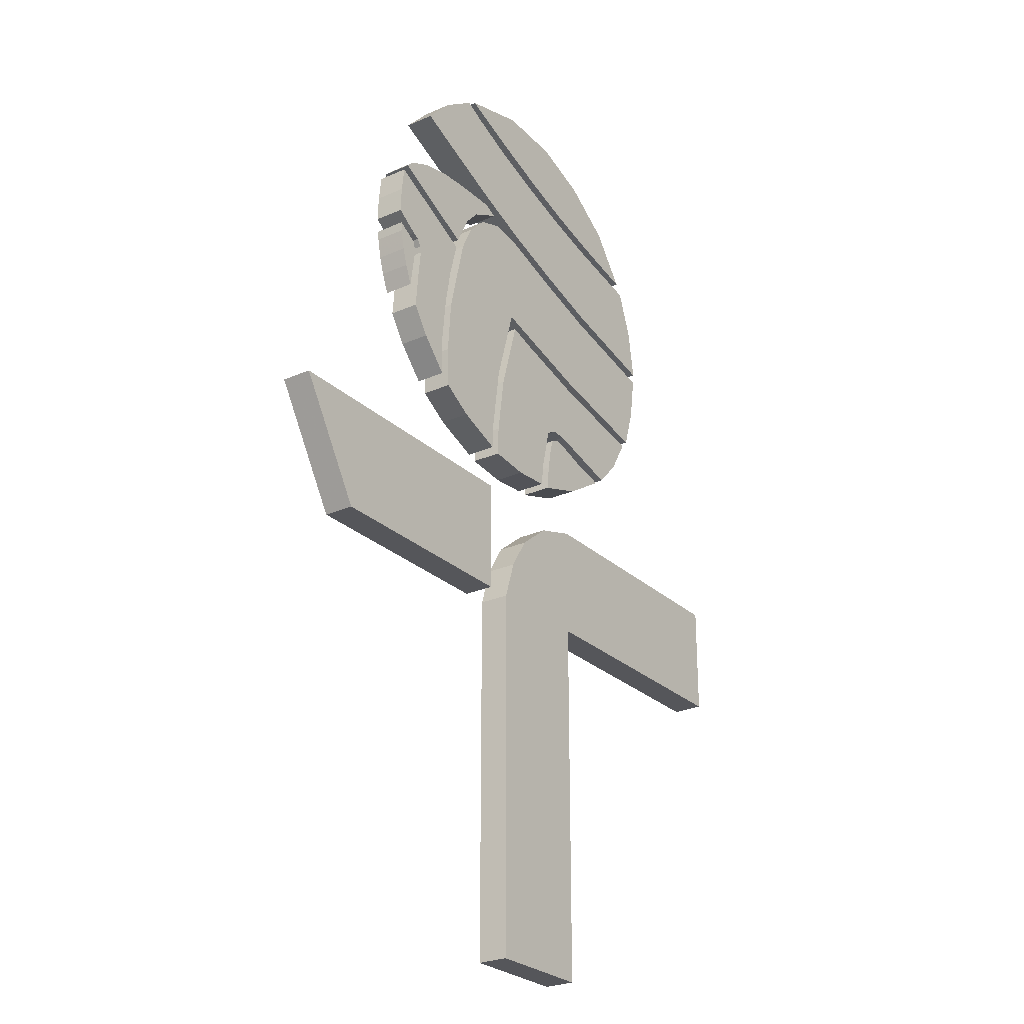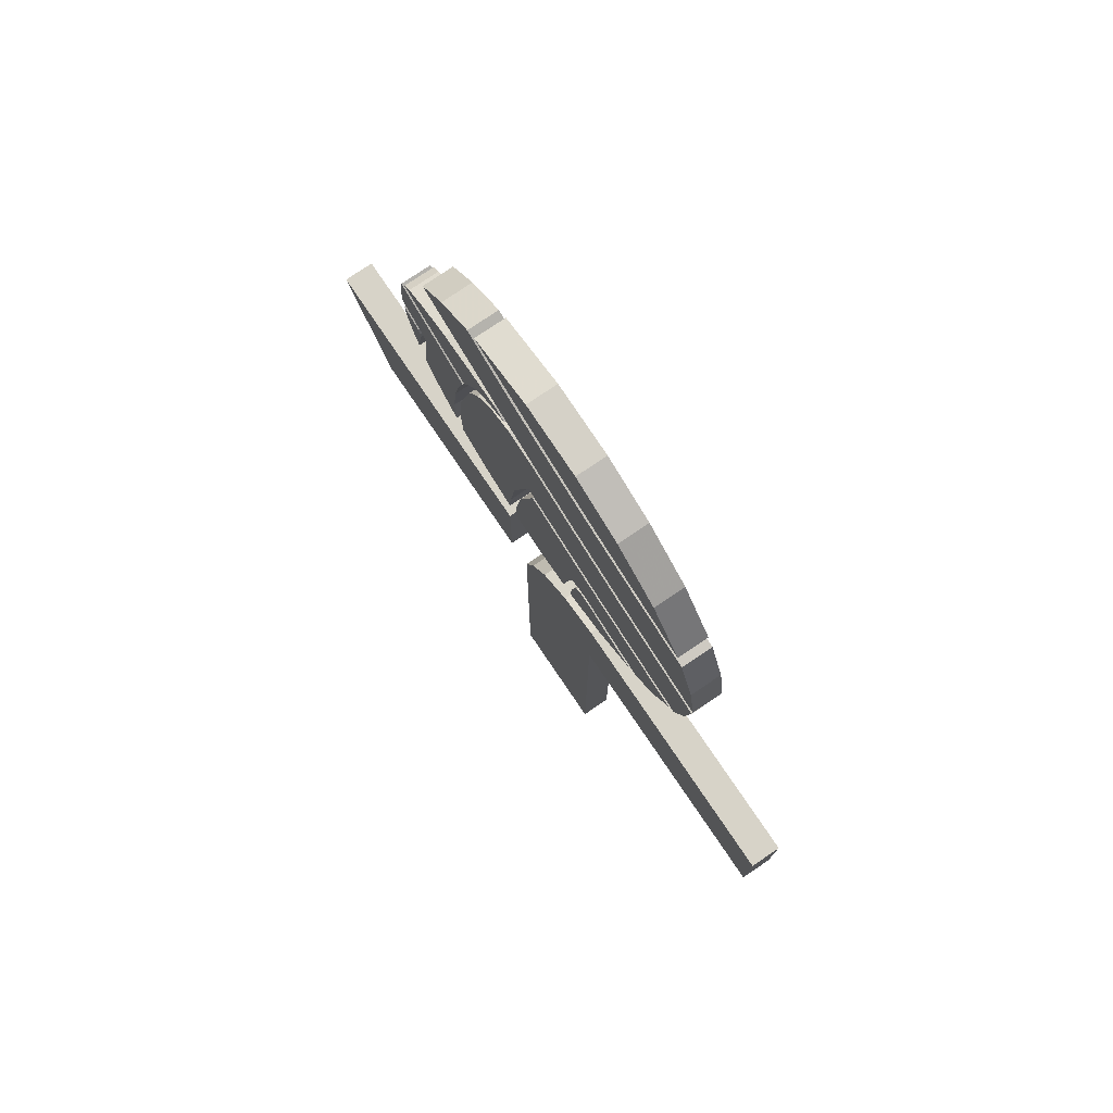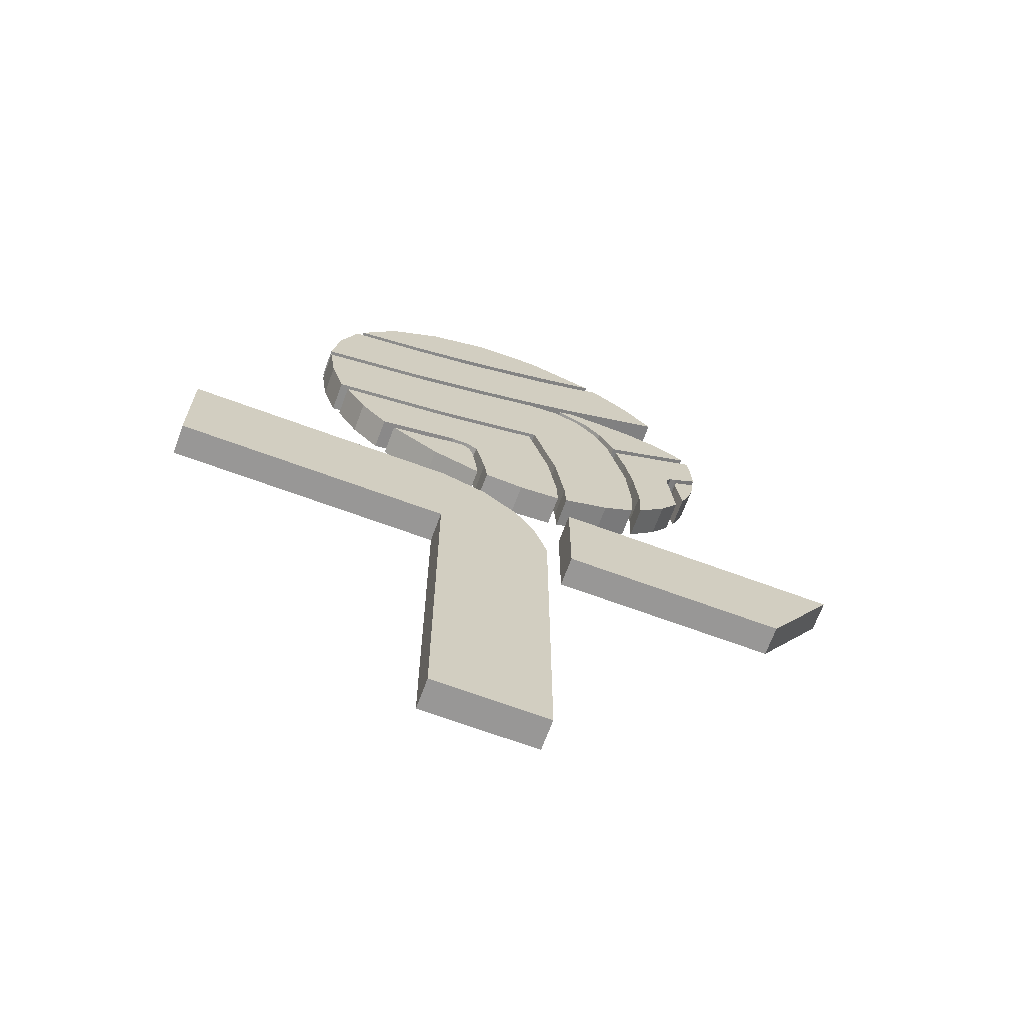
<metadata>
{"format":"obj","ext":"obj","renderer":"f3d","projection":"perspective","resolution":1024,"background":"white","views":[{"elev":-26.1,"azim":125.1,"up":"+Y"},{"elev":77.0,"azim":-124.1,"up":"+Y"},{"elev":-68.3,"azim":-20.3,"up":"+Y"}]}
</metadata>
<code>
o Techland_logo.001
v -0.8333 -0.2726 0.03577
v -0.8333 -0.00193 0.03577
v -0.1919 -1.16 0.03577
v -0.1919 -0.2726 0.03577
v -0.1919 -0.00193 0.03577
v 0.07688 -1.16 0.03577
v 0.07688 -0.2726 0.03577
v 0.1399 -0.2726 0.03577
v 0.1399 -0.00193 0.03577
v 0.6721 -0.2726 0.03577
v 0.6721 -0.00193 0.03577
v 0.8355 -0.00193 0.03577
v -0.6065 -0.2726 0.03577
v -0.6065 -0.00193 0.03577
v 0.4235 -0.2726 0.03577
v 0.4235 -0.00193 0.03577
v -0.1131 1.137 -0.03577
v -0.2513 1.087 -0.03577
v -0.3746 1.002 -0.03577
v -0.4791 0.8582 -0.03577
v 0.2229 1.097 -0.03577
v -0.5388 0.6253 -0.03577
v -0.5215 0.4921 -0.03577
v -0.4913 0.392 -0.03577
v -0.5204 0.7465 -0.03577
v 0.2429 0.2201 -0.03577
v 0.3248 0.2973 -0.03577
v 0.3104 0.8957 -0.03577
v 0.1931 1.056 -0.03577
v -0.4628 0.8848 -0.03577
v 0.04895 1.146 -0.03577
v -0.1115 0.734 -0.03577
v 0.1643 0.8327 -0.03577
v 0.08533 1.01 -0.03577
v -0.1651 0.9282 -0.03577
v -0.0502 0.9937 -0.03577
v -0.1708 0.9549 -0.03577
v -0.2992 0.9209 -0.03577
v 0.07265 1.038 -0.03577
v -0.2744 0.6857 -0.03577
v -0.2978 0.8947 -0.03577
v -0.0381 0.9675 -0.03577
v 0.0292 0.7802 -0.03577
v -0.5365 0.6006 -0.03577
v -0.0645 0.606 -0.03577
v -0.02558 0.5009 -0.03577
v -0.1025 0.7095 -0.03577
v -0.2441 0.5552 -0.03577
v -0.267 0.6609 -0.03577
v -0.216 0.4487 -0.03577
v 0.04335 0.6326 -0.03577
v 0.05323 0.5228 -0.03577
v 0.04527 0.7578 -0.03577
v 0.1752 0.5819 -0.03577
v 0.2342 0.693 -0.03577
v 0.2677 0.6248 -0.03577
v 0.1811 0.746 -0.03577
v 0.1249 0.6389 -0.03577
v 0.1177 0.7669 -0.03577
v 0.1099 0.3302 -0.03577
v 0.2238 0.3824 -0.03577
v 0.3146 0.4288 -0.03577
v 0.1325 0.173 -0.03577
v -0.4239 0.288 -0.03577
v 0.04603 -0.1782 0.03577
v -0.08669 -0.03347 0.03577
v -0.001942 -0.1005 0.03577
v -0.1919 -0.9383 0.03577
v -0.1919 -0.7164 0.03577
v -0.1919 -0.4945 0.03577
v 0.07688 -0.9383 0.03577
v 0.07688 -0.7164 0.03577
v 0.07688 -0.4945 0.03577
v -0.4053 -0.2726 0.03577
v -0.4053 -0.00193 0.03577
v 0.03762 0.4943 -0.03577
v -0.1259 0.2654 -0.03577
v -0.02363 0.4747 -0.03577
v -0.1403 0.2721 -0.03577
v 0.08929 0.3147 -0.03577
v -0.1115 0.2552 -0.03577
v -0.2123 0.4243 -0.03577
v -0.1775 0.2709 -0.03577
v 0.1103 0.1703 -0.03577
v -0.08746 0.1543 -0.03577
v -0.4725 0.3724 -0.03577
v -0.3623 0.2224 -0.03577
v 0.3776 0.6761 -0.03577
v 0.3463 0.8005 -0.03577
v 0.2512 0.71 -0.03577
v 0.289 0.6331 -0.03577
v 0.2667 0.8053 -0.03577
v 0.2117 0.7523 -0.03577
v 0.1677 0.806 -0.03577
v 0.1333 0.7906 -0.03577
v 0.4451 0.7115 -0.03577
v 0.4266 0.7831 -0.03577
v 0.4406 0.5158 -0.03577
v 0.3185 0.5231 -0.03577
v 0.4431 0.5318 -0.03577
v 0.2959 0.6084 -0.03577
v 0.4541 0.5478 -0.03577
v 0.383 0.6535 -0.03577
v 0.4701 0.5568 -0.03577
v 0.4506 0.6865 -0.03577
v 0.4436 0.4897 -0.03577
v 0.3356 0.4335 -0.03577
v -0.1734 0.2472 -0.03577
v -0.1235 0.2192 -0.03577
v -0.1496 0.2497 -0.03577
v -0.1315 0.2405 -0.03577
v -0.2467 0.224 -0.03577
v -0.1122 0.1562 -0.03577
v 0.4481 0.4507 -0.03577
v 0.3483 0.3162 -0.03577
v -0.3353 0.2028 -0.03577
v -0.1057 0.09433 -0.03577
v -0.2205 0.1311 -0.03577
v 0.1128 0.0997 -0.03577
v -0.07995 0.09469 -0.03577
v 0.01293 0.08818 -0.03577
v 0.2455 0.1511 -0.03577
v 0.3208 0.1982 -0.03577
v 0.136 0.1079 -0.03577
v 0.4564 0.3586 -0.03577
v 0.3462 0.2199 -0.03577
v 0.4135 0.2931 -0.03577
v 0.4648 0.5133 -0.03577
v 0.4652 0.4954 -0.03577
v 0.4971 0.4504 -0.03577
v 0.479 0.4049 -0.03577
v 0.4707 0.5314 -0.03577
v 0.5095 0.4909 -0.03577
v 0.5197 0.561 -0.03577
v 0.5187 0.538 -0.03577
v 0.4952 0.5462 -0.03577
v 0.4721 0.4501 -0.03577
v 0.525 0.594 -0.03577
v 0.5146 0.7189 -0.03577
v 0.5222 0.6568 -0.03577
v 0.5003 0.7396 -0.03577
v 0.4808 0.7585 -0.03577
v 0.4135 0.9413 -0.03577
v 0.2472 1.083 -0.03577
v 0.3408 1.019 -0.03577
v 0.1478 1.068 -0.03577
v 0.1359 1.122 -0.03577
v -0.8333 -0.1372 0.03577
v -0.1919 -0.3835 0.03577
v 0.07688 -0.3835 0.03577
v -0.7199 -0.2726 0.03577
v -0.7199 -0.00193 0.03577
v -0.05753 -1.16 0.03577
v -0.1393 -0.0177 0.03577
v -0.5059 -0.2726 0.03577
v -0.5059 -0.00193 0.03577
v 0.06146 -0.2254 0.03577
v -0.04432 -0.06696 0.03577
v 0.02205 -0.1393 0.03577
v -0.1919 -1.049 0.03577
v -0.1919 -0.8273 0.03577
v -0.1919 -0.6054 0.03577
v 0.07688 -1.049 0.03577
v 0.07688 -0.8273 0.03577
v 0.07688 -0.6054 0.03577
v -0.2986 -0.2726 0.03577
v -0.2986 -0.00193 0.03577
v 0.1399 -0.1372 0.03577
v 0.2817 -0.2726 0.03577
v 0.2817 -0.00193 0.03577
v 0.7538 -0.00193 0.03577
v 0.5478 -0.2726 0.03577
v 0.5478 -0.00193 0.03577
v 0.7538 -0.1372 0.03577
v -0.8333 -0.2726 -0.03577
v -0.8333 -0.00193 -0.03577
v -0.1919 -1.16 -0.03577
v -0.1919 -0.2726 -0.03577
v -0.1919 -0.00193 -0.03577
v 0.07688 -1.16 -0.03577
v 0.07688 -0.2726 -0.03577
v 0.1399 -0.2726 -0.03577
v 0.1399 -0.00193 -0.03577
v 0.6721 -0.2726 -0.03577
v 0.6721 -0.00193 -0.03577
v 0.8355 -0.00193 -0.03577
v -0.6065 -0.2726 -0.03577
v -0.6065 -0.00193 -0.03577
v 0.4235 -0.2726 -0.03577
v 0.4235 -0.00193 -0.03577
v -0.1131 1.137 0.03577
v -0.2513 1.087 0.03577
v -0.3746 1.002 0.03577
v -0.4791 0.8582 0.03577
v 0.2229 1.097 0.03577
v -0.5388 0.6253 0.03577
v -0.5215 0.4921 0.03577
v -0.4913 0.392 0.03577
v -0.5204 0.7465 0.03577
v 0.2429 0.2201 0.03577
v 0.3248 0.2973 0.03577
v 0.3104 0.8957 0.03577
v 0.1931 1.056 0.03577
v -0.4628 0.8848 0.03577
v 0.04895 1.146 0.03577
v -0.1115 0.734 0.03577
v 0.1643 0.8327 0.03577
v 0.08533 1.01 0.03577
v -0.1651 0.9282 0.03577
v -0.0502 0.9937 0.03577
v -0.1708 0.9549 0.03577
v -0.2992 0.9209 0.03577
v 0.07265 1.038 0.03577
v -0.2744 0.6857 0.03577
v -0.2978 0.8947 0.03577
v -0.0381 0.9675 0.03577
v 0.0292 0.7802 0.03577
v -0.5365 0.6006 0.03577
v -0.0645 0.606 0.03577
v -0.02558 0.5009 0.03577
v -0.1025 0.7095 0.03577
v -0.2441 0.5552 0.03577
v -0.267 0.6609 0.03577
v -0.216 0.4487 0.03577
v 0.04335 0.6326 0.03577
v 0.05323 0.5228 0.03577
v 0.04527 0.7578 0.03577
v 0.1752 0.5819 0.03577
v 0.2342 0.693 0.03577
v 0.2677 0.6248 0.03577
v 0.1811 0.746 0.03577
v 0.1249 0.6389 0.03577
v 0.1177 0.7669 0.03577
v 0.1099 0.3302 0.03577
v 0.2238 0.3824 0.03577
v 0.3146 0.4288 0.03577
v 0.1325 0.173 0.03577
v -0.4239 0.288 0.03577
v 0.04603 -0.1782 -0.03577
v -0.08669 -0.03347 -0.03577
v -0.001942 -0.1005 -0.03577
v -0.1919 -0.9383 -0.03577
v -0.1919 -0.7164 -0.03577
v -0.1919 -0.4945 -0.03577
v 0.07688 -0.9383 -0.03577
v 0.07688 -0.7164 -0.03577
v 0.07688 -0.4945 -0.03577
v -0.4053 -0.2726 -0.03577
v -0.4053 -0.00193 -0.03577
v 0.03762 0.4943 0.03577
v -0.1259 0.2654 0.03577
v -0.02363 0.4747 0.03577
v -0.1403 0.2721 0.03577
v 0.08929 0.3147 0.03577
v -0.1115 0.2552 0.03577
v -0.2123 0.4243 0.03577
v -0.1775 0.2709 0.03577
v 0.1103 0.1703 0.03577
v -0.08746 0.1543 0.03577
v -0.4725 0.3724 0.03577
v -0.3623 0.2224 0.03577
v 0.3776 0.6761 0.03577
v 0.3463 0.8005 0.03577
v 0.2512 0.71 0.03577
v 0.289 0.6331 0.03577
v 0.2667 0.8053 0.03577
v 0.2117 0.7523 0.03577
v 0.1677 0.806 0.03577
v 0.1333 0.7906 0.03577
v 0.4451 0.7115 0.03577
v 0.4266 0.7831 0.03577
v 0.4406 0.5158 0.03577
v 0.3185 0.5231 0.03577
v 0.4431 0.5318 0.03577
v 0.2959 0.6084 0.03577
v 0.4541 0.5478 0.03577
v 0.383 0.6535 0.03577
v 0.4701 0.5568 0.03577
v 0.4506 0.6865 0.03577
v 0.4436 0.4897 0.03577
v 0.3356 0.4335 0.03577
v -0.1734 0.2472 0.03577
v -0.1235 0.2192 0.03577
v -0.1496 0.2497 0.03577
v -0.1315 0.2405 0.03577
v -0.2467 0.224 0.03577
v -0.1122 0.1562 0.03577
v 0.4481 0.4507 0.03577
v 0.3483 0.3162 0.03577
v -0.3353 0.2028 0.03577
v -0.1057 0.09433 0.03577
v -0.2205 0.1311 0.03577
v 0.1128 0.0997 0.03577
v -0.07995 0.09469 0.03577
v 0.01293 0.08818 0.03577
v 0.2455 0.1511 0.03577
v 0.3208 0.1982 0.03577
v 0.136 0.1079 0.03577
v 0.4564 0.3586 0.03577
v 0.3462 0.2199 0.03577
v 0.4135 0.2931 0.03577
v 0.4648 0.5133 0.03577
v 0.4652 0.4954 0.03577
v 0.4971 0.4504 0.03577
v 0.479 0.4049 0.03577
v 0.4707 0.5314 0.03577
v 0.5095 0.4909 0.03577
v 0.5197 0.561 0.03577
v 0.5187 0.538 0.03577
v 0.4952 0.5462 0.03577
v 0.4721 0.4501 0.03577
v 0.525 0.594 0.03577
v 0.5146 0.7189 0.03577
v 0.5222 0.6568 0.03577
v 0.5003 0.7396 0.03577
v 0.4808 0.7585 0.03577
v 0.4135 0.9413 0.03577
v 0.2472 1.083 0.03577
v 0.3408 1.019 0.03577
v 0.1478 1.068 0.03577
v 0.1359 1.122 0.03577
v -0.8333 -0.1372 -0.03577
v -0.1919 -0.3835 -0.03577
v 0.07688 -0.3835 -0.03577
v -0.7199 -0.2726 -0.03577
v -0.7199 -0.00193 -0.03577
v -0.05753 -1.16 -0.03577
v -0.1393 -0.0177 -0.03577
v -0.5059 -0.2726 -0.03577
v -0.5059 -0.00193 -0.03577
v 0.06146 -0.2254 -0.03577
v -0.04432 -0.06696 -0.03577
v 0.02205 -0.1393 -0.03577
v -0.1919 -1.049 -0.03577
v -0.1919 -0.8273 -0.03577
v -0.1919 -0.6054 -0.03577
v 0.07688 -1.049 -0.03577
v 0.07688 -0.8273 -0.03577
v 0.07688 -0.6054 -0.03577
v -0.2986 -0.2726 -0.03577
v -0.2986 -0.00193 -0.03577
v 0.1399 -0.1372 -0.03577
v 0.2817 -0.2726 -0.03577
v 0.2817 -0.00193 -0.03577
v 0.7538 -0.00193 -0.03577
v 0.5478 -0.2726 -0.03577
v 0.5478 -0.00193 -0.03577
v 0.7538 -0.1372 -0.03577
f 166 4 5 167
f 149 150 7 4
f 172 10 11 173
f 171 174 12
f 148 152 2
f 168 170 9
f 22 25 40
f 25 41 40
f 82 83 64
f 33 34 29 28
f 42 43 32 35
f 40 41 35 32
f 86 82 64
f 17 31 39 36
f 19 18 37 38
f 18 17 36 37
f 146 39 31 147
f 19 38 30
f 25 20 41
f 34 33 43 42
f 48 49 47 45
f 50 48 45 46
f 24 23 48 50
f 23 44 49 48
f 45 47 53 51
f 46 45 51 52
f 58 57 55
f 52 58 54
f 52 51 58
f 58 59 57
f 52 54 61 60
f 54 56 62 61
f 60 61 26 63
f 27 26 61 62
f 65 4 157
f 5 4 154
f 67 4 159
f 66 4 158
f 3 153 160
f 161 164 72 69
f 162 165 73 70
f 155 74 75 156
f 79 78 76 77
f 77 76 80 81
f 78 79 83 82
f 81 80 84 85
f 83 87 64
f 89 88 91 90
f 54 58 55 56
f 51 53 59 58
f 89 90 93 92
f 92 93 95 94
f 88 89 97 96
f 98 99 101 100
f 100 101 103 102
f 102 103 105 104
f 99 98 106 107
f 109 108 110 111
f 108 109 113 112
f 107 106 114 115
f 113 117 118
f 116 112 118
f 112 113 118
f 84 119 121
f 120 85 121
f 85 84 121
f 63 26 122 124
f 26 27 123 122
f 114 125 127
f 115 114 127
f 126 115 127
f 137 130 131
f 133 128 132
f 135 136 134
f 133 132 136 135
f 129 128 133
f 137 129 133 130
f 105 139 140
f 104 105 140
f 138 104 140
f 96 97 142 141
f 29 144 145
f 28 29 145
f 143 28 145
f 21 146 147
f 13 155 156 14
f 69 72 165 162
f 68 71 164 161
f 160 153 163
f 153 6 163
f 68 160 163 71
f 4 67 158
f 4 65 159
f 4 66 154
f 4 7 157
f 148 151 152
f 1 151 148
f 151 13 14 152
f 70 73 150 149
f 74 166 167 75
f 168 169 170
f 8 169 168
f 169 15 16 170
f 11 10 174 171
f 15 172 173 16
f 340 341 179 178
f 323 178 181 324
f 346 347 185 184
f 345 186 348
f 322 176 326
f 342 183 344
f 196 214 199
f 199 214 215
f 256 238 257
f 207 202 203 208
f 216 209 206 217
f 214 206 209 215
f 260 238 256
f 191 210 213 205
f 193 212 211 192
f 192 211 210 191
f 320 321 205 213
f 193 204 212
f 199 215 194
f 208 216 217 207
f 222 219 221 223
f 224 220 219 222
f 198 224 222 197
f 197 222 223 218
f 219 225 227 221
f 220 226 225 219
f 232 229 231
f 226 228 232
f 226 232 225
f 232 231 233
f 226 234 235 228
f 228 235 236 230
f 234 237 200 235
f 201 236 235 200
f 239 331 178
f 179 328 178
f 241 333 178
f 240 332 178
f 177 334 327
f 335 243 246 338
f 336 244 247 339
f 329 330 249 248
f 253 251 250 252
f 251 255 254 250
f 252 256 257 253
f 255 259 258 254
f 257 238 261
f 263 264 265 262
f 228 230 229 232
f 225 232 233 227
f 263 266 267 264
f 266 268 269 267
f 262 270 271 263
f 272 274 275 273
f 274 276 277 275
f 276 278 279 277
f 273 281 280 272
f 283 285 284 282
f 282 286 287 283
f 281 289 288 280
f 287 292 291
f 290 292 286
f 286 292 287
f 258 295 293
f 294 295 259
f 259 295 258
f 237 298 296 200
f 200 296 297 201
f 288 301 299
f 289 301 288
f 300 301 289
f 311 305 304
f 307 306 302
f 309 308 310
f 307 309 310 306
f 303 307 302
f 311 304 307 303
f 279 314 313
f 278 314 279
f 312 314 278
f 270 315 316 271
f 203 319 318
f 202 319 203
f 317 319 202
f 195 321 320
f 187 188 330 329
f 243 336 339 246
f 242 335 338 245
f 334 337 327
f 327 337 180
f 242 245 337 334
f 178 332 241
f 178 333 239
f 178 328 240
f 178 331 181
f 322 326 325
f 175 322 325
f 325 326 188 187
f 244 323 324 247
f 248 249 341 340
f 342 344 343
f 182 342 343
f 343 344 190 189
f 185 345 348 184
f 189 190 347 346
f 148 2 176 322
f 149 4 178 323
f 7 150 324 181
f 168 9 183 342
f 151 1 175 325
f 2 152 326 176
f 153 3 177 327
f 5 154 328 179
f 169 8 182 343
f 9 170 344 183
f 11 171 345 185
f 155 13 187 329
f 14 156 330 188
f 172 15 189 346
f 16 173 347 190
f 12 174 348 186
f 17 18 192 191
f 18 19 193 192
f 19 30 204 193
f 37 36 210 211
f 25 22 196 199
f 23 24 198 197
f 86 64 238 260
f 31 17 191 205
f 20 25 199 194
f 21 147 321 195
f 34 42 216 208
f 32 43 217 206
f 22 40 214 196
f 35 41 215 209
f 33 28 202 207
f 29 34 208 203
f 38 37 211 212
f 36 39 213 210
f 39 146 320 213
f 30 38 212 204
f 40 32 206 214
f 41 20 194 215
f 42 35 209 216
f 43 33 207 217
f 44 23 197 218
f 47 49 223 221
f 24 50 224 198
f 49 44 218 223
f 50 46 220 224
f 53 47 221 227
f 46 52 226 220
f 56 55 229 230
f 57 59 233 231
f 55 57 231 229
f 59 53 227 233
f 52 60 234 226
f 62 56 230 236
f 60 63 237 234
f 27 62 236 201
f 65 157 331 239
f 66 158 332 240
f 67 159 333 241
f 160 68 242 334
f 161 69 243 335
f 162 70 244 336
f 71 163 337 245
f 72 164 338 246
f 73 165 339 247
f 166 74 248 340
f 75 167 341 249
f 76 78 252 250
f 79 77 251 253
f 77 81 255 251
f 80 76 250 254
f 78 82 256 252
f 83 79 253 257
f 81 85 259 255
f 84 80 254 258
f 64 87 261 238
f 82 86 260 256
f 87 83 257 261
f 91 88 262 265
f 90 91 265 264
f 89 92 266 263
f 93 90 264 267
f 94 95 269 268
f 92 94 268 266
f 95 93 267 269
f 88 96 270 262
f 97 89 263 271
f 98 100 274 272
f 101 99 273 275
f 100 102 276 274
f 103 101 275 277
f 102 104 278 276
f 105 103 277 279
f 99 107 281 273
f 106 98 272 280
f 110 108 282 284
f 109 111 285 283
f 111 110 284 285
f 108 112 286 282
f 113 109 283 287
f 107 115 289 281
f 114 106 280 288
f 116 118 292 290
f 112 116 290 286
f 117 113 287 291
f 118 117 291 292
f 121 119 293 295
f 85 120 294 259
f 119 84 258 293
f 120 121 295 294
f 122 123 297 296
f 124 122 296 298
f 63 124 298 237
f 123 27 201 297
f 127 125 299 301
f 115 126 300 289
f 125 114 288 299
f 126 127 301 300
f 128 129 303 302
f 131 130 304 305
f 129 137 311 303
f 130 133 307 304
f 132 128 302 306
f 135 134 308 309
f 133 135 309 307
f 134 136 310 308
f 136 132 306 310
f 137 131 305 311
f 138 140 314 312
f 104 138 312 278
f 139 105 279 313
f 140 139 313 314
f 141 142 316 315
f 96 141 315 270
f 142 97 271 316
f 143 145 319 317
f 28 143 317 202
f 144 29 203 318
f 145 144 318 319
f 146 21 195 320
f 147 31 205 321
f 1 148 322 175
f 70 149 323 244
f 150 73 247 324
f 13 151 325 187
f 152 14 188 326
f 6 153 327 180
f 154 66 240 328
f 74 155 329 248
f 156 75 249 330
f 157 7 181 331
f 158 67 241 332
f 159 65 239 333
f 3 160 334 177
f 68 161 335 242
f 69 162 336 243
f 163 6 180 337
f 164 71 245 338
f 165 72 246 339
f 4 166 340 178
f 167 5 179 341
f 8 168 342 182
f 15 169 343 189
f 170 16 190 344
f 171 12 186 345
f 10 172 346 184
f 173 11 185 347
f 174 10 184 348

</code>
